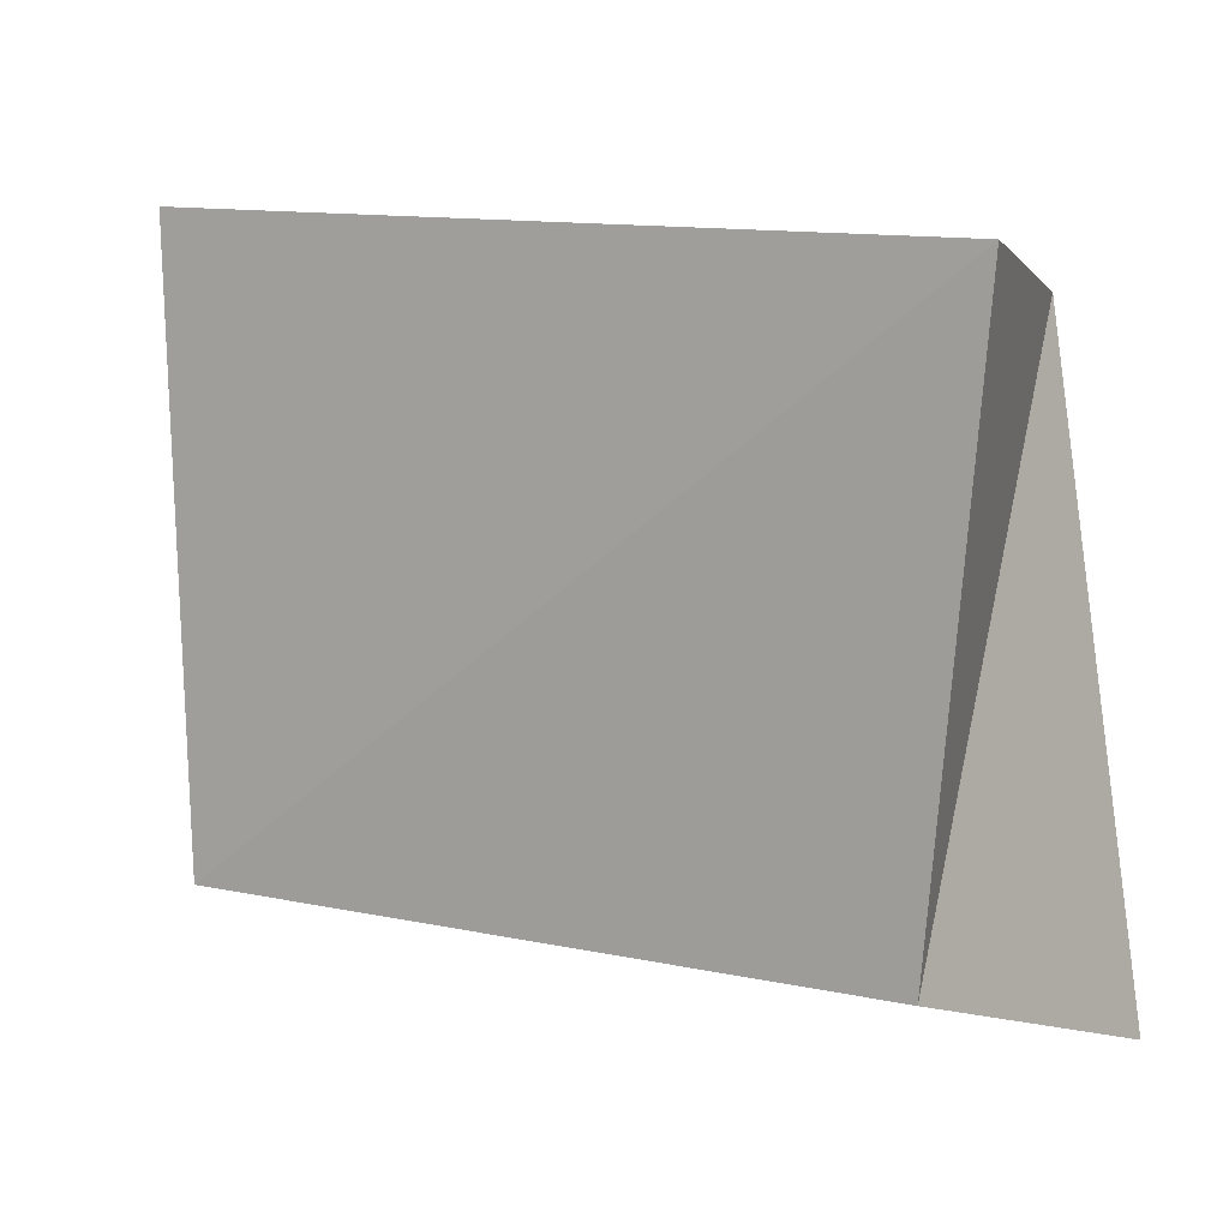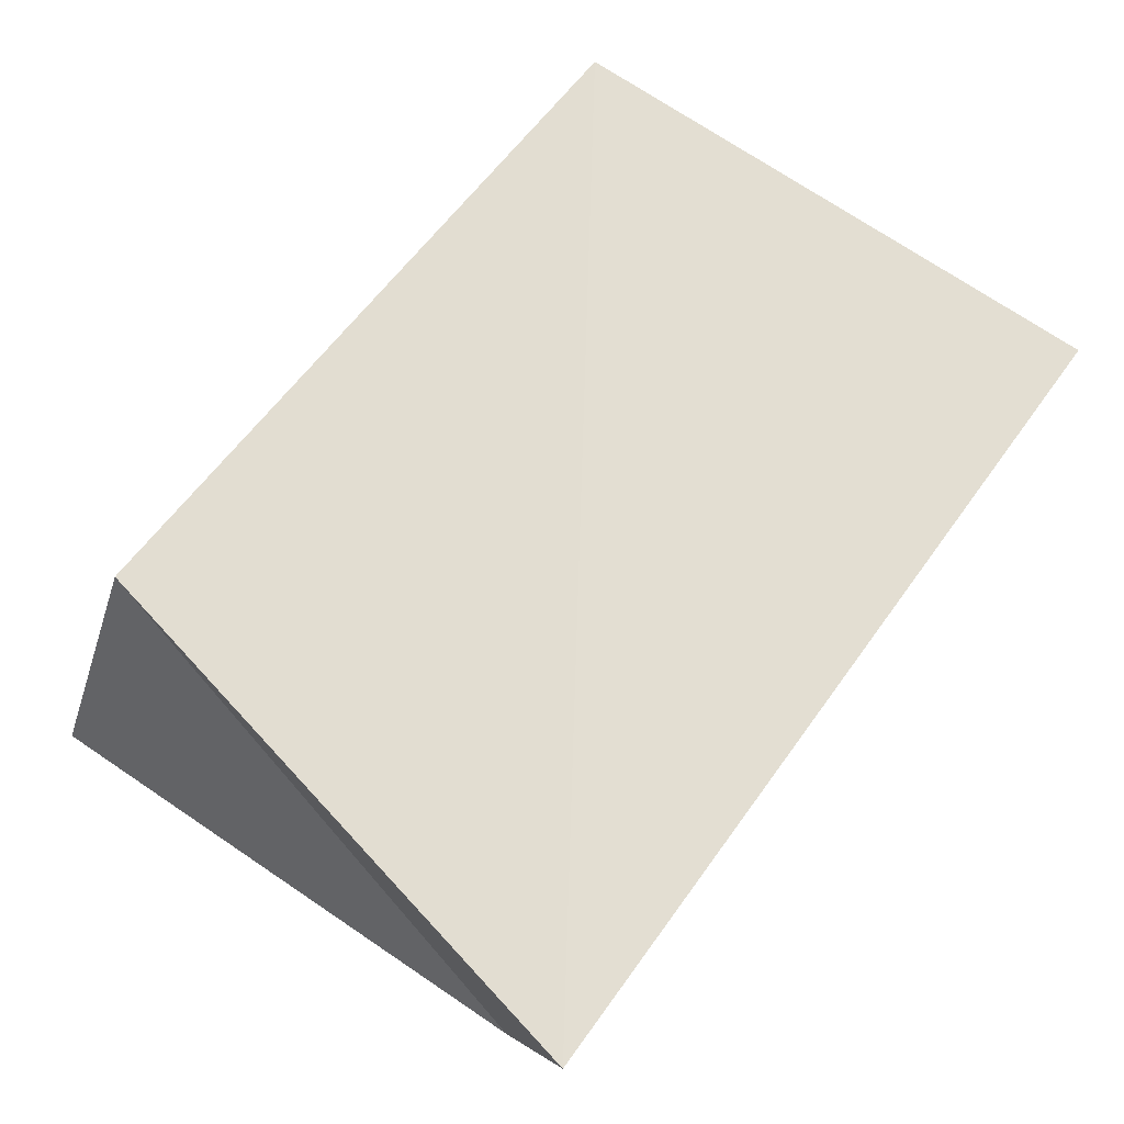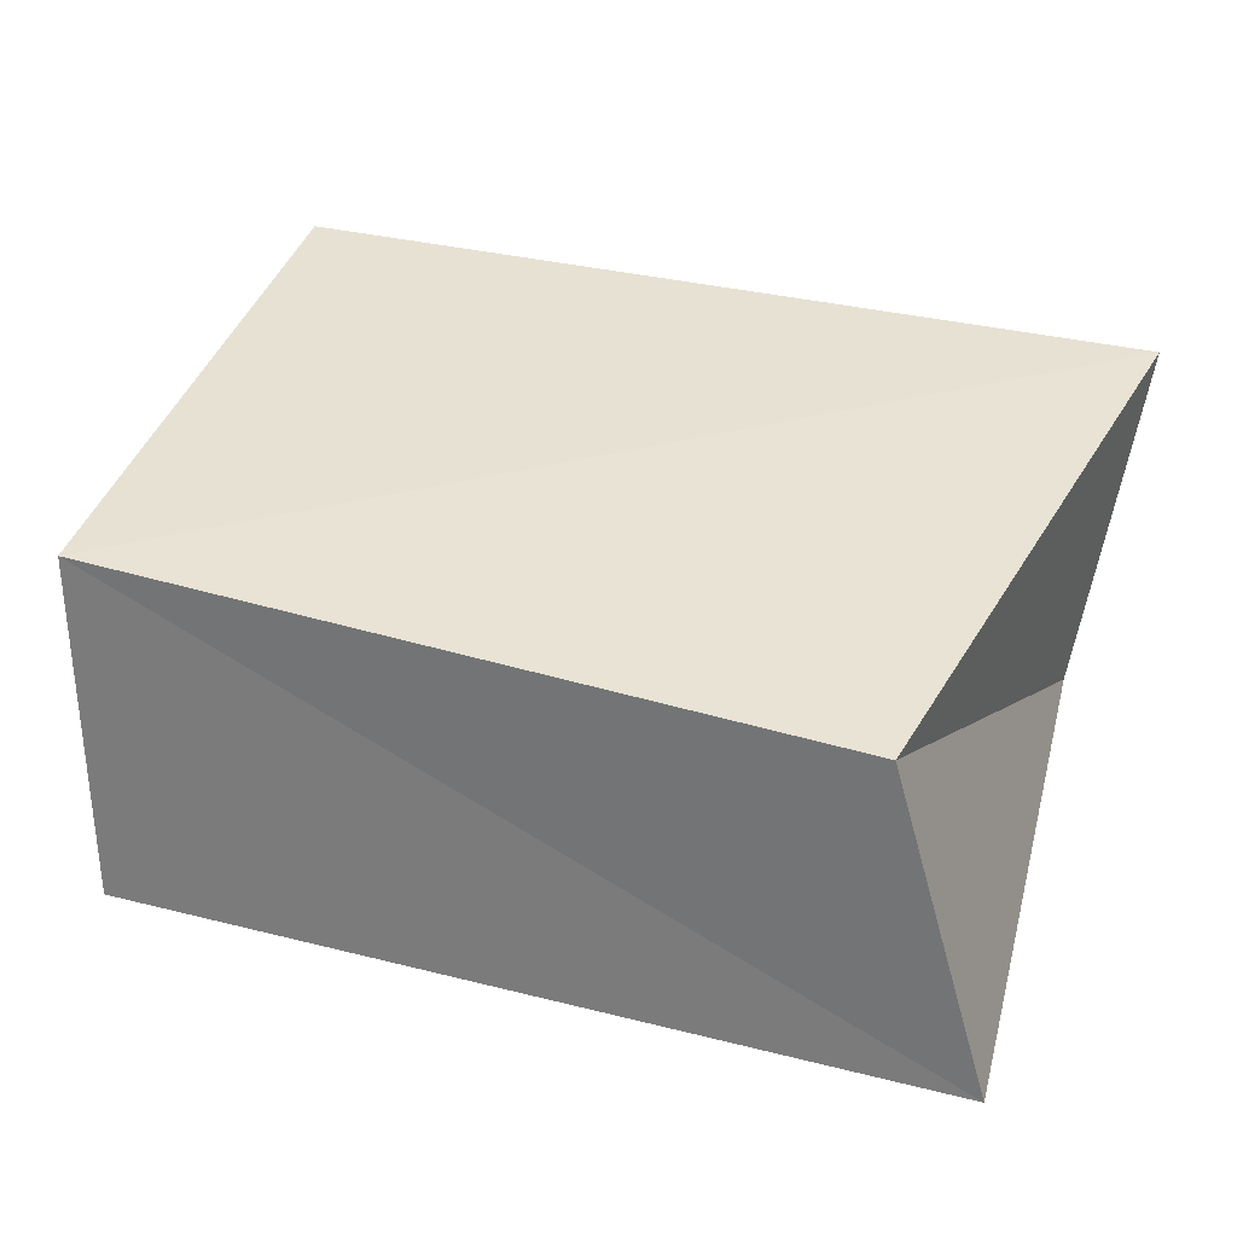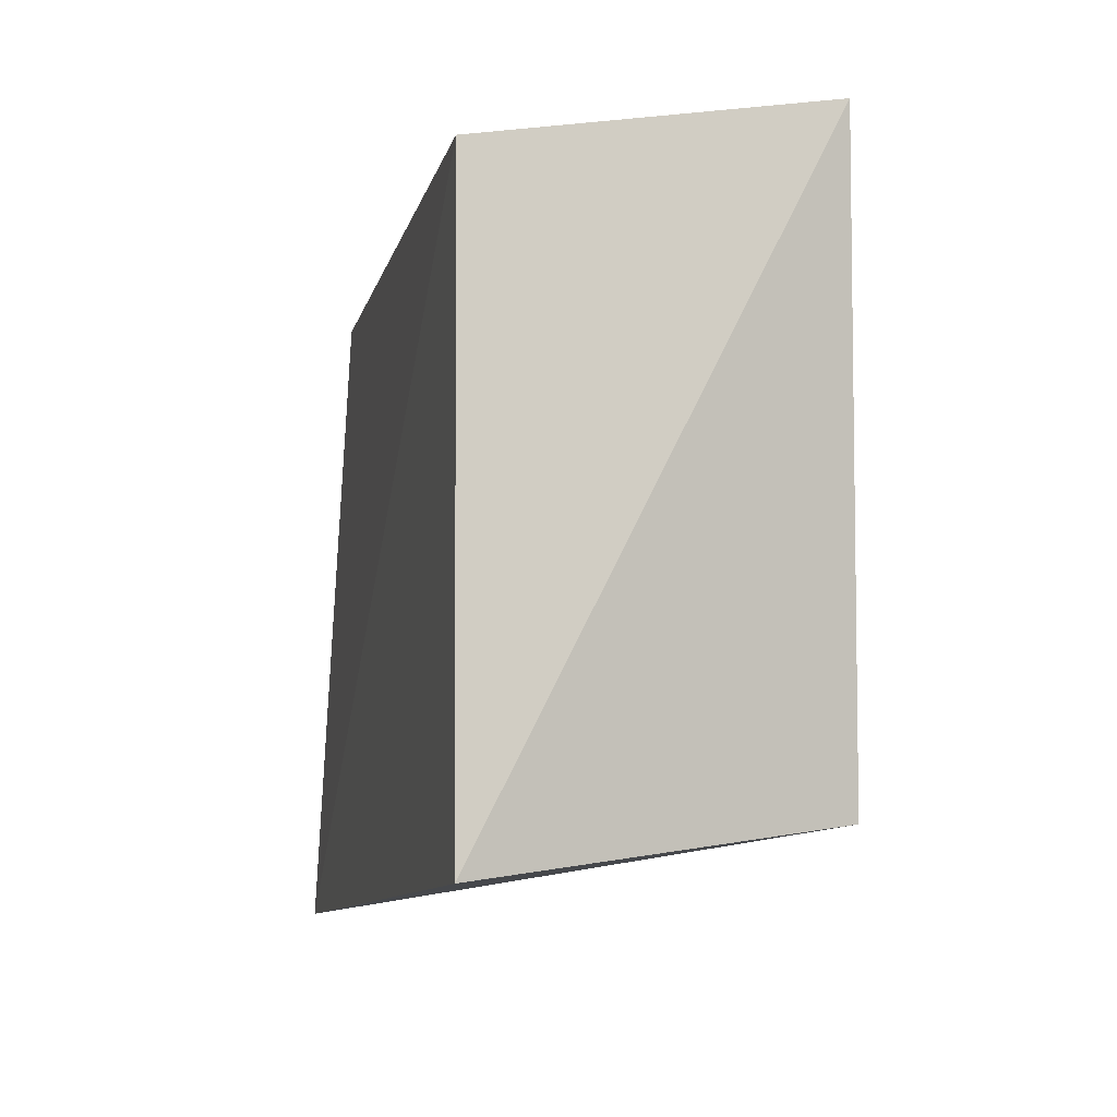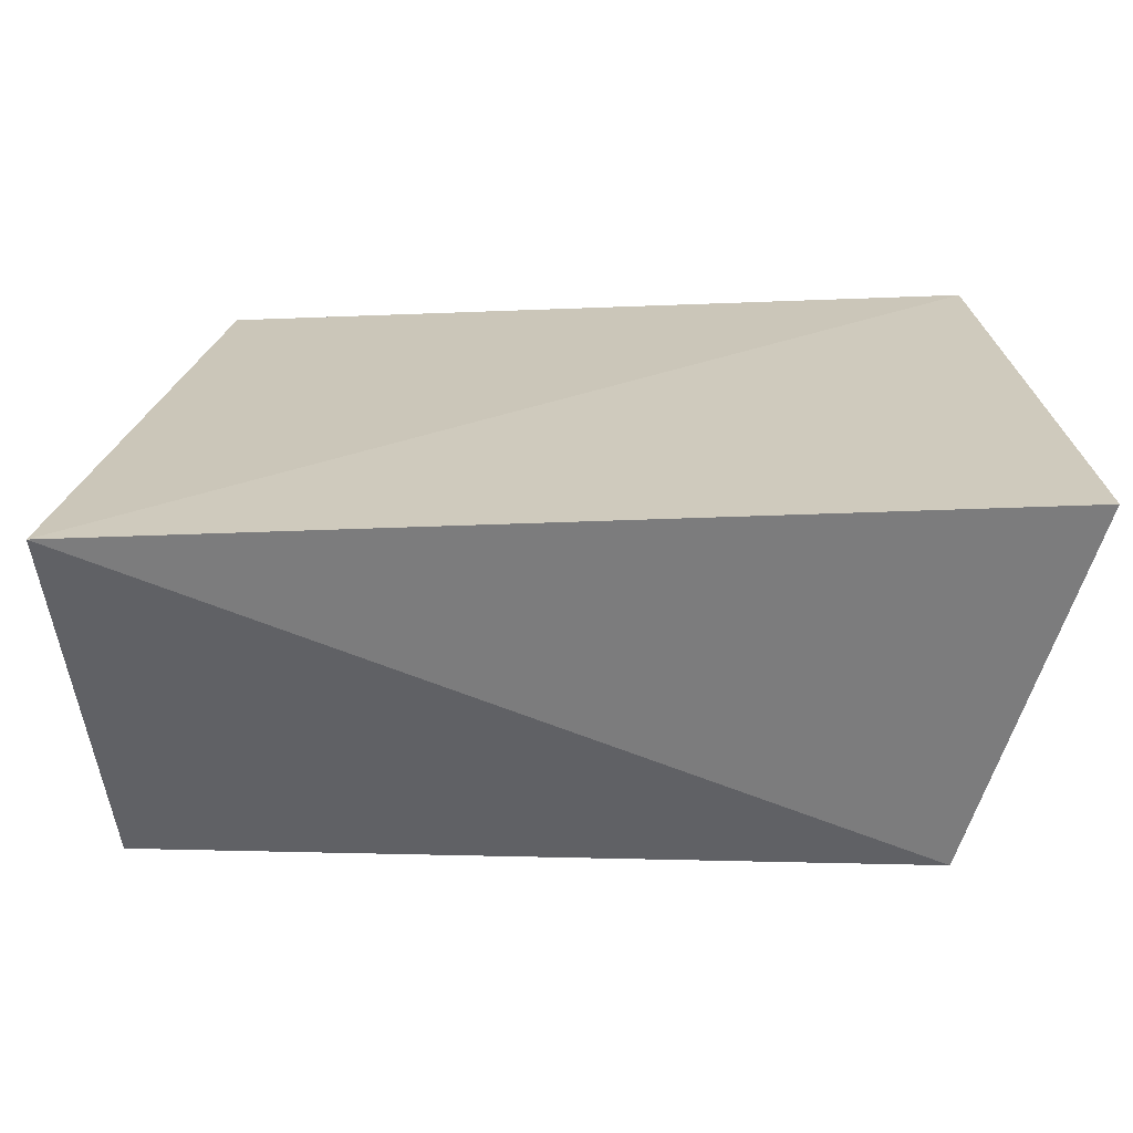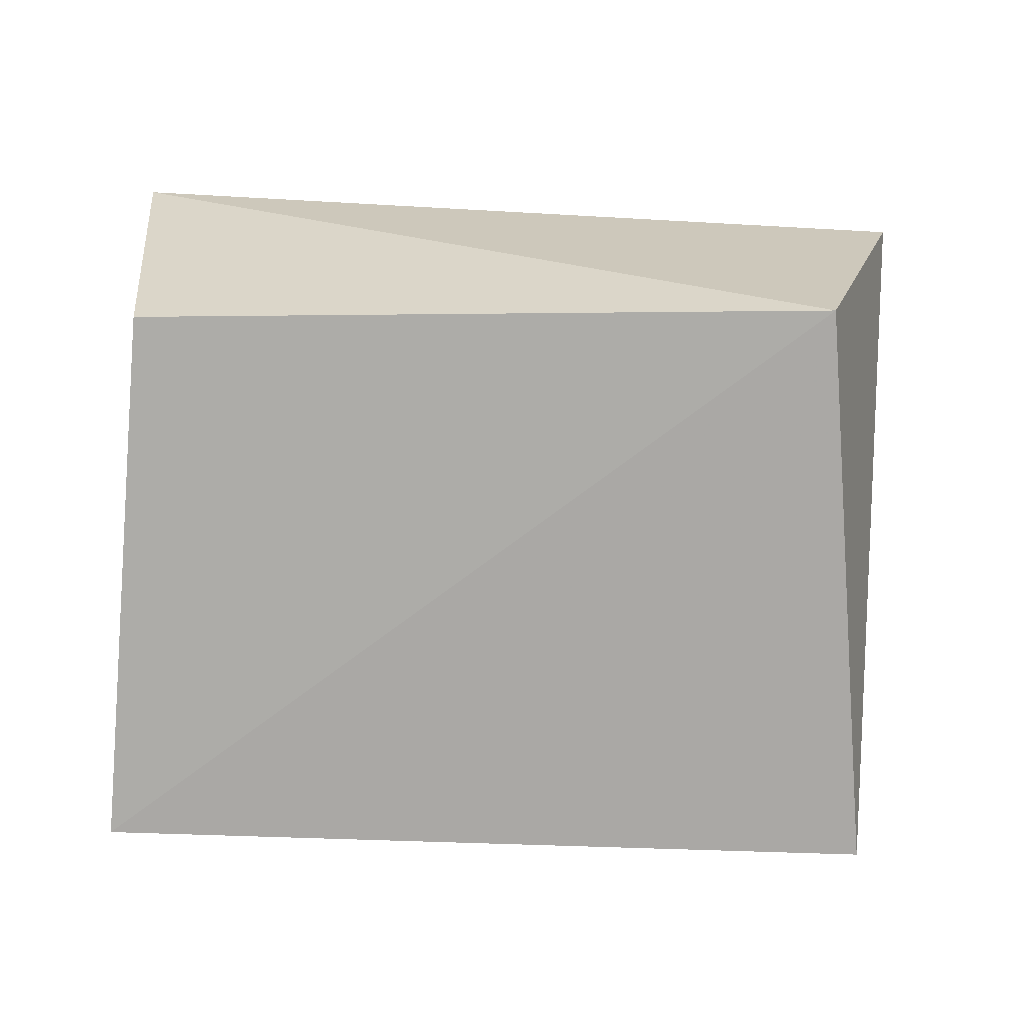
<metadata>
{"format":"obj","ext":"obj","renderer":"f3d","projection":"perspective","resolution":1024,"background":"white","views":[{"elev":7.3,"azim":-144.8,"up":"+Y"},{"elev":67.9,"azim":-50.1,"up":"+Z"},{"elev":38.2,"azim":-159.5,"up":"+Z"},{"elev":-5.9,"azim":77.5,"up":"+Y"},{"elev":-66.5,"azim":0.5,"up":"+Y"},{"elev":-76.5,"azim":0.8,"up":"+Z"}]}
</metadata>
<code>
v -0.04967 -0.03188 -0.02018
v 0.04068 -0.03186 -0.02312
v 0.04556 0.04349 -0.02142
v 0.04923 0.03594 0.02091
v -0.05683 0.03913 -0.02048
v -0.04305 0.03422 0.01891
v -0.05368 -0.0446 0.02185
v 0.05452 -0.03722 0.02163
f 7 6 1
f 2 7 1
f 1 6 5
f 5 2 1
f 7 4 6
f 8 7 2
f 8 4 7
f 6 4 5
f 3 2 5
f 5 4 3
f 3 8 2
f 4 8 3

</code>
